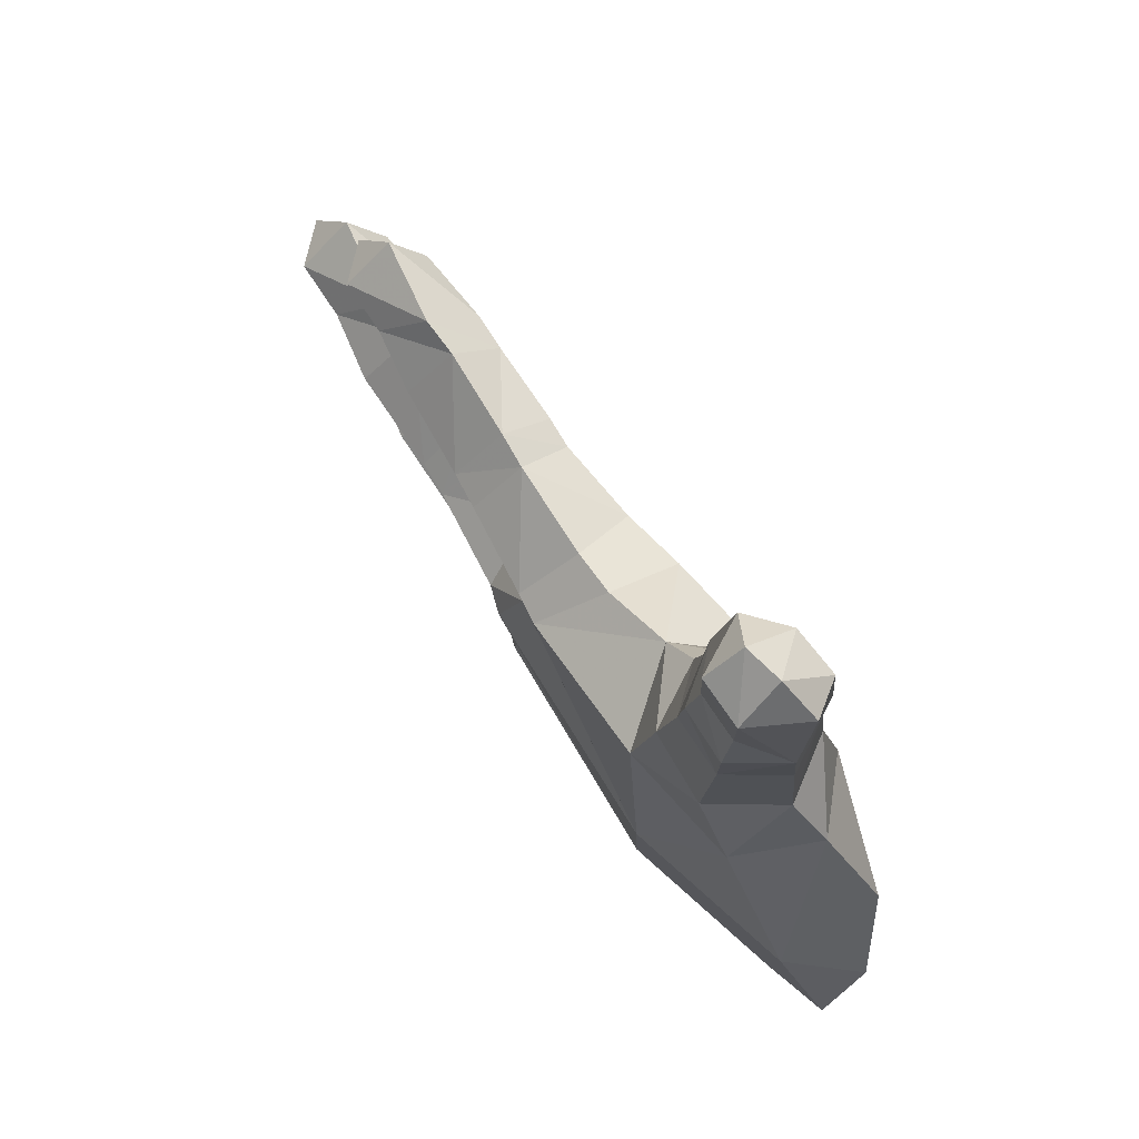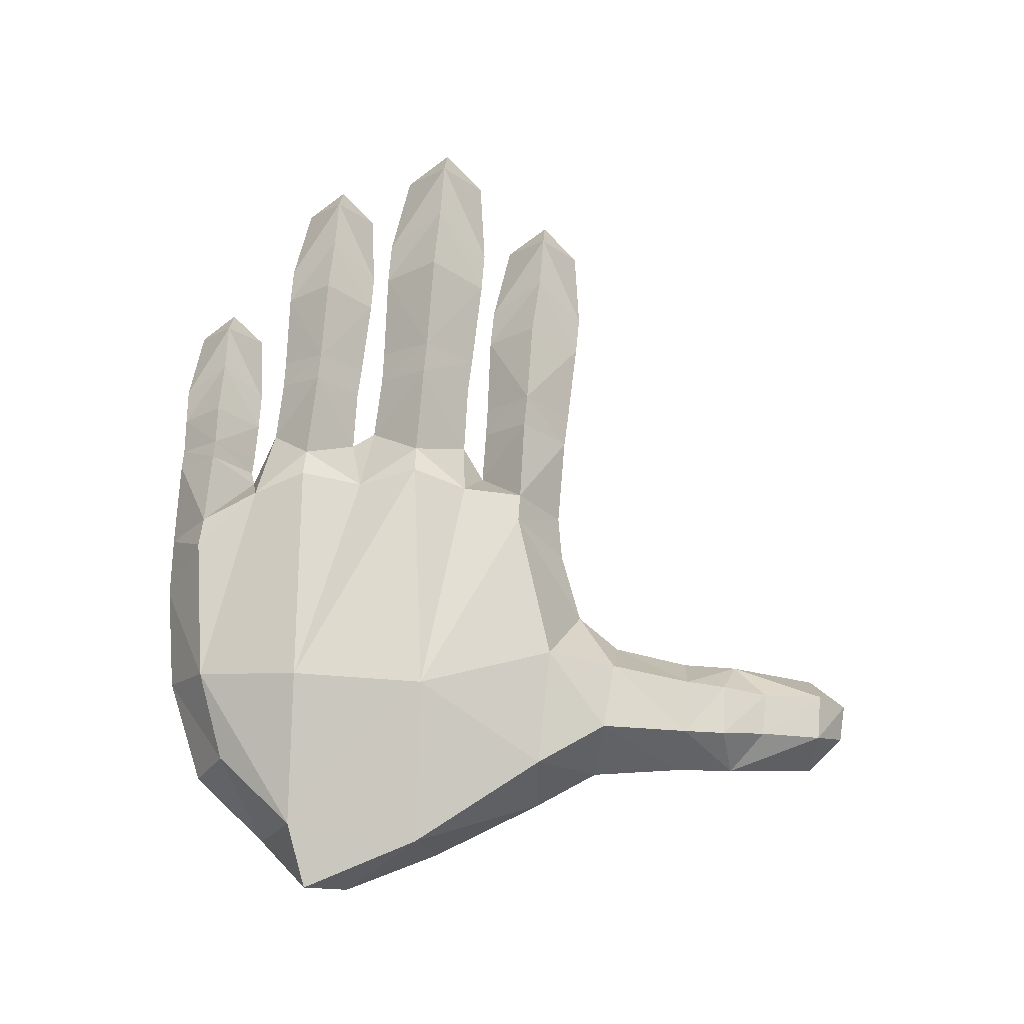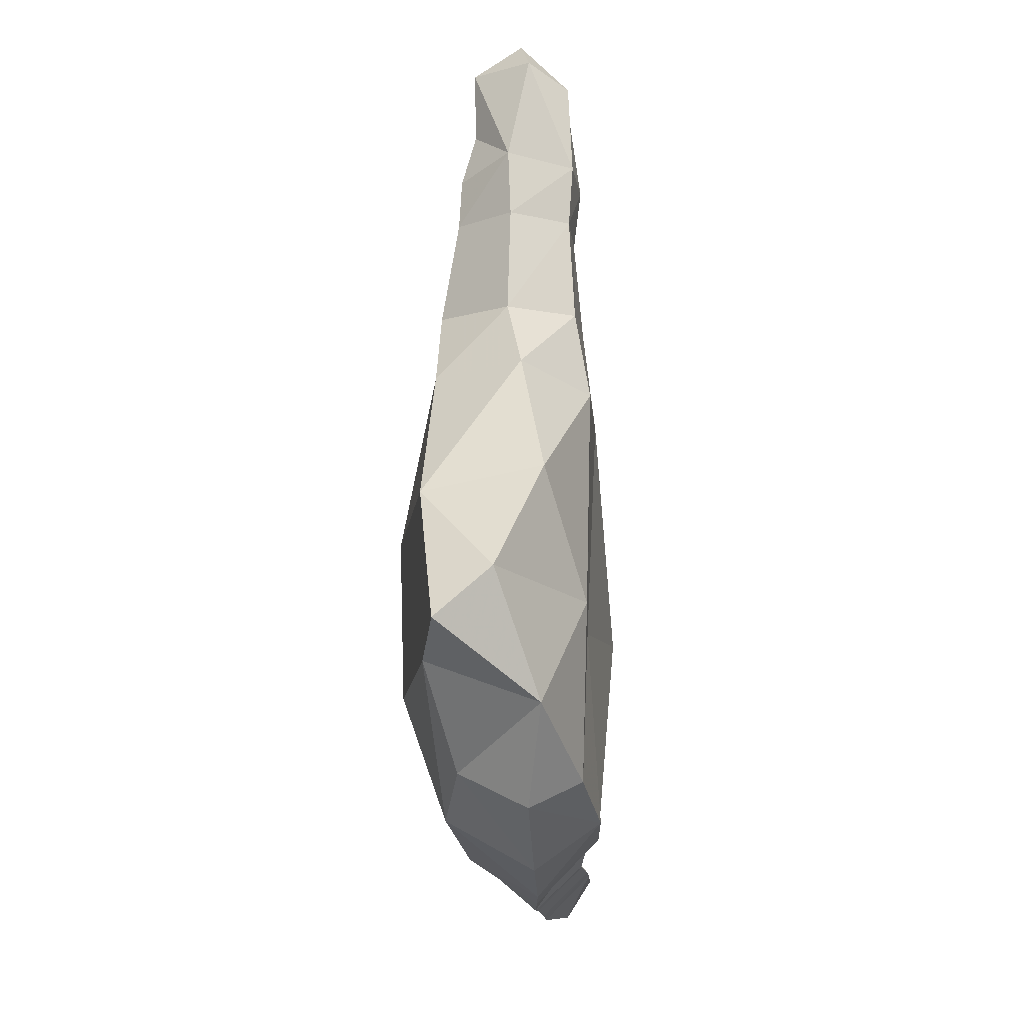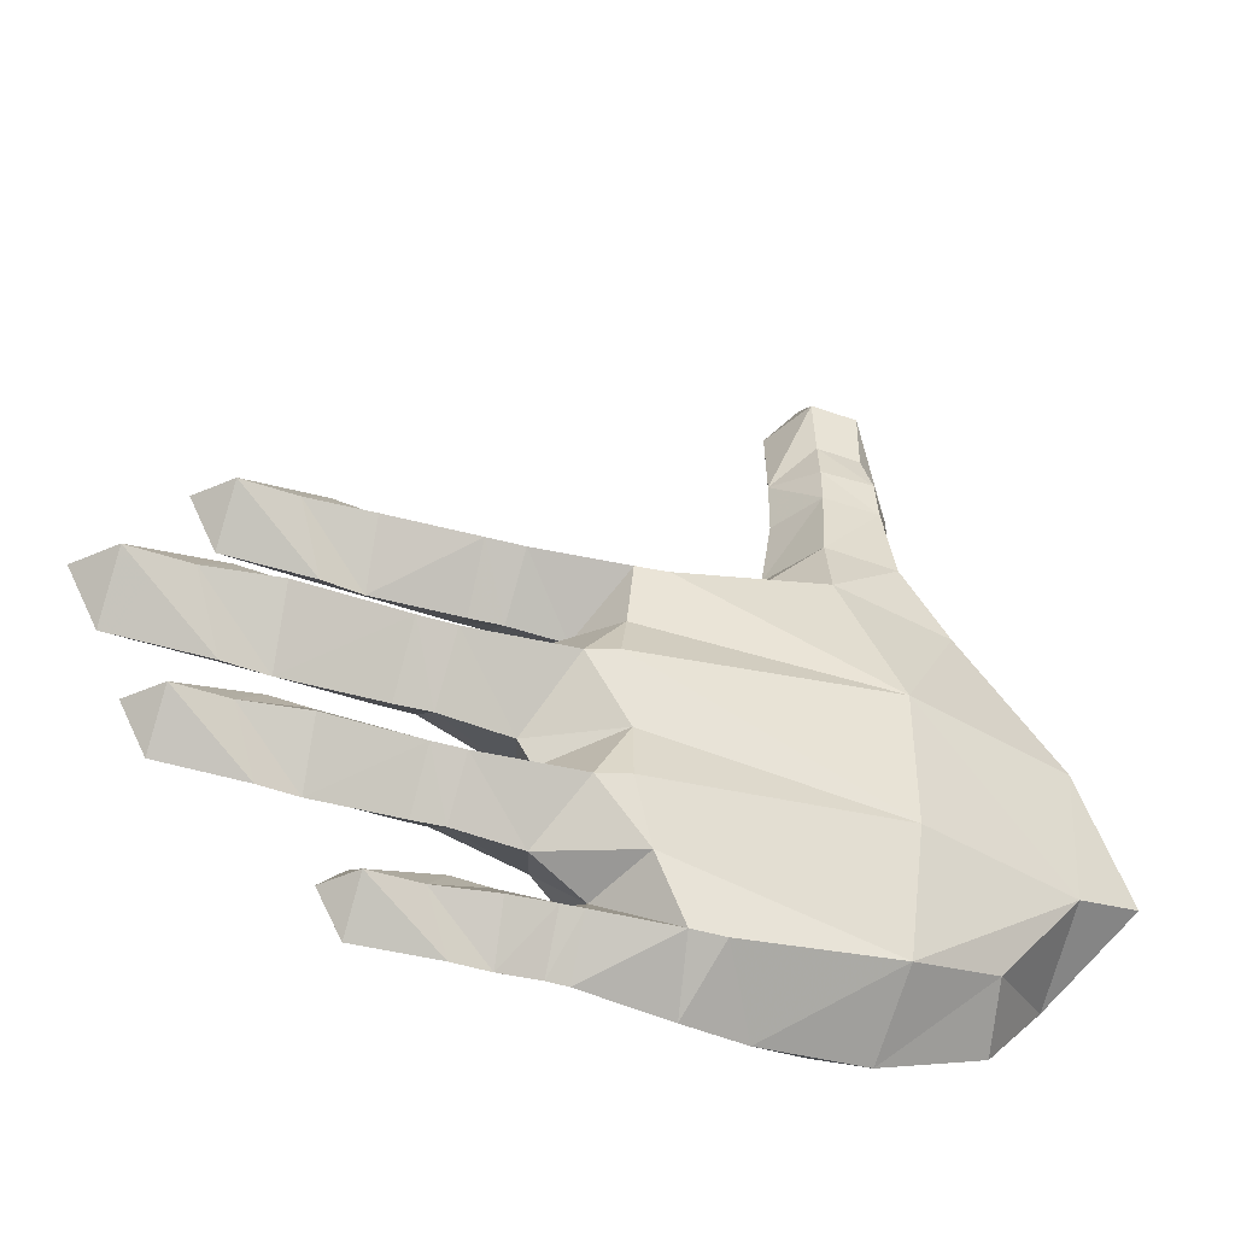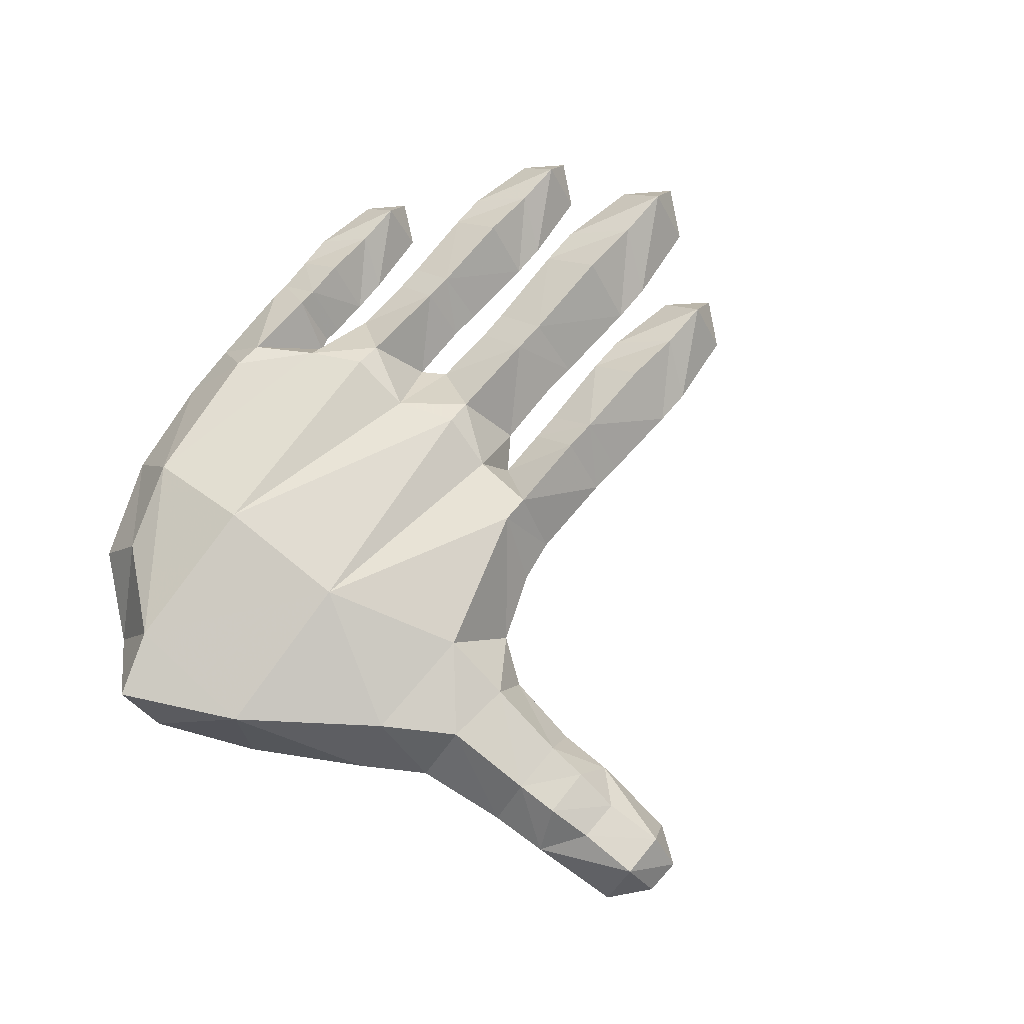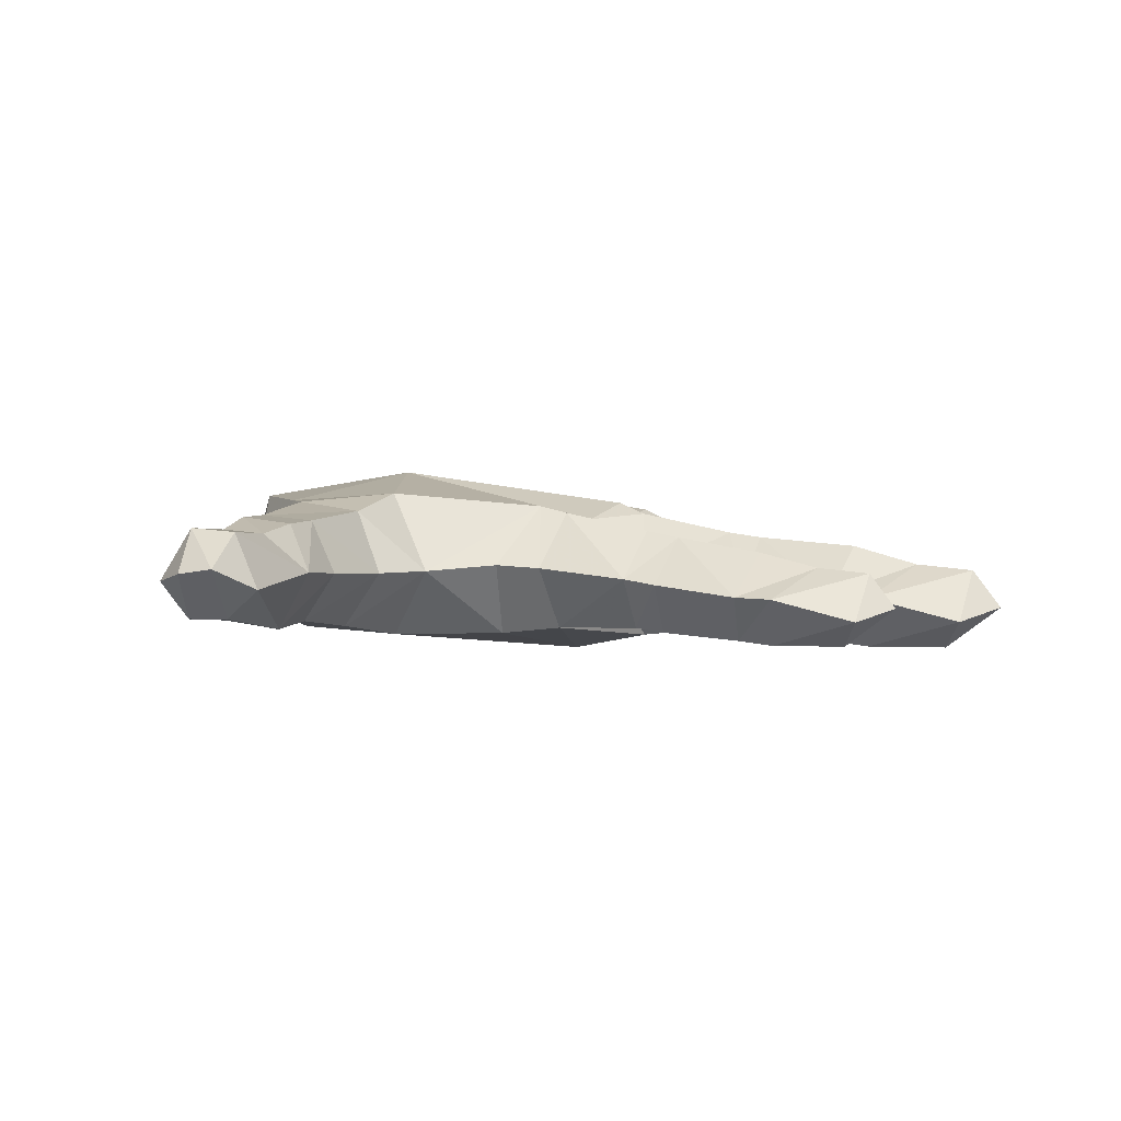
<metadata>
{"format":"obj","ext":"obj","renderer":"f3d","projection":"perspective","resolution":1024,"background":"white","views":[{"elev":77.4,"azim":-129.6,"up":"+Z"},{"elev":79.1,"azim":-85.5,"up":"+Y"},{"elev":-13.5,"azim":-89.5,"up":"+Z"},{"elev":-47.8,"azim":153.1,"up":"+Z"},{"elev":77.1,"azim":-50.5,"up":"+Y"},{"elev":0.4,"azim":20.5,"up":"+Y"}]}
</metadata>
<code>
v -0.3834 0.03631 -0.1803
v -0.447 0.07662 -0.06233
v -0.314 0.02987 0.04362
v -0.3749 0.09844 0.06215
v -0.2956 0.0441 0.1332
v -0.331 0.1122 0.1316
v -0.2871 0.04954 0.2355
v -0.3164 0.1092 0.237
v -0.2868 0.04541 0.2957
v -0.3127 0.1117 0.3034
v -0.3037 0.09051 0.4065
v -0.2814 0.04967 0.3852
v -0.2611 0.09855 0.4426
v -0.23 0.05011 0.3926
v -0.2215 0.03607 0.2926
v -0.2207 0.04325 0.2336
v -0.217 0.03447 0.137
v -0.1925 0.03136 -0.1752
v -0.3397 0.04029 -0.3449
v -0.231 0.02065 -0.3721
v -0.1157 0.02 -0.3775
v -0.03736 0 -0.1605
v -0.1967 0.02182 0.04129
v -0.04657 0.02558 -0.3631
v -0.06814 0.02395 0.01555
v -0.1888 0.08181 0.4025
v -0.1804 0.09878 0.3017
v -0.2131 0.1426 0.4073
v -0.22 0.1037 0.4443
v -0.2652 0.1471 0.4074
v -0.2652 0.146 0.3379
v -0.2162 0.1414 0.3387
v -0.2111 0.1526 0.2855
v -0.2086 0.1566 0.2385
v -0.1807 0.0974 0.2383
v -0.1671 0.09638 0.1497
v -0.1973 0.1684 0.1437
v -0.189 0.1907 0.06198
v 0.01085 0.1609 -0.196
v 0.03206 0.181 -0.1265
v 0.06225 0.1676 -0.1282
v -0.2426 0.2167 -0.2501
v -0.2415 0.2211 -0.0937
v -0.3252 0.1833 0.05844
v -0.4337 0.1928 -0.08438
v -0.2741 0.1798 0.1363
v -0.2711 0.1629 0.2381
v -0.2694 0.1601 0.2868
v -0.5 0.1783 -0.2164
v -0.4247 0.1896 -0.243
v -0.4471 0.08015 -0.2853
v -0.003962 0.1019 0.06107
v 0.1001 0.0896 0.06172
v 0.09799 0.03195 0.0101
v 0.1382 0.08312 0.06378
v 0.2762 0.06786 0.06905
v 0.2338 0.06982 0.06791
v 0.2225 0.01847 0.01092
v 0.2634 0.01368 0.01176
v 0.3699 0.0432 0.05713
v 0.3473 0.01402 0.01254
v 0.4059 0.05746 0.01294
v 0.3708 0.04317 -0.03207
v 0.2783 0.06782 -0.04608
v 0.2346 0.06997 -0.04737
v 0.1396 0.08317 -0.04349
v 0.132 0.02681 0.01087
v 0.1047 0.08925 -0.04269
v 0.04254 0.09525 -0.04226
v 0.002968 0.03099 0.01194
v 0.08156 0.09591 -0.06967
v 0.1634 0.08875 -0.0716
v 0.05681 0.01753 -0.1472
v 0.1617 0.02828 -0.129
v 0.1991 0.02265 -0.1285
v 0.2043 0.08233 -0.06963
v 0.2986 0.01351 -0.1291
v 0.3113 0.06984 -0.06573
v 0.3579 0.06727 -0.06558
v 0.3435 0.008204 -0.1286
v 0.4609 0.04035 -0.07963
v 0.4356 0.008414 -0.1284
v 0.5 0.0561 -0.1285
v 0.4612 0.04065 -0.1777
v 0.3596 0.06879 -0.1921
v 0.3116 0.0719 -0.1924
v 0.2054 0.08414 -0.1875
v 0.168 0.0901 -0.1863
v 0.1807 0.08244 -0.2157
v 0.1457 0.08844 -0.2173
v 0.1441 0.03552 -0.2669
v 0.1763 0.03049 -0.2664
v 0.2617 0.02216 -0.2668
v 0.3126 0.06808 -0.212
v 0.2726 0.07053 -0.2122
v 0.3003 0.01744 -0.2662
v 0.4011 0.04472 -0.2239
v 0.3795 0.01731 -0.2659
v 0.4349 0.05822 -0.2658
v 0.4016 0.0452 -0.3082
v 0.3143 0.07042 -0.3208
v 0.2731 0.07359 -0.3211
v 0.1819 0.0852 -0.317
v 0.1499 0.0907 -0.316
v 0.0405 0.01884 -0.2656
v 0.07796 0.09692 -0.3187
v 0.2491 0.05888 -0.397
v 0.2185 0.04624 -0.3572
v 0.1974 0.02135 -0.3961
v 0.217 0.04717 -0.436
v 0.1238 0.02436 -0.3952
v 0.1347 0.07306 -0.4443
v 0.03035 0.08514 -0.4402
v -0.1391 0.08302 -0.4379
v -0.2572 0.08657 -0.4211
v -0.3745 0.09208 -0.3733
v 0.01159 0.167 0.009546
v 0.1106 0.1455 0.007273
v 0.2472 0.1204 0.00765
v 0.316 0.103 0.0124
v 0.3761 0.09687 0.01276
v 0.1495 0.1377 0.008204
v -0.0213 0.1751 0.009801
v -0.05421 0.1054 0.06934
v -0.009805 0.1573 -0.3291
v -0.04751 0.1463 -0.3933
v -0.08168 0.1536 -0.3954
v -0.2486 0.1737 -0.3719
v -0.3503 0.1592 -0.3378
v -0.0697 0.08375 -0.4398
v 0.03915 0.1297 -0.3931
v 0.05226 0.08192 -0.4396
v 0.01529 0.08494 -0.3426
v 0.4067 0.09547 -0.2659
v 0.35 0.1013 -0.2659
v 0.2849 0.1205 -0.2669
v 0.1863 0.1307 -0.2661
v 0.1534 0.1361 -0.2666
v 0.0483 0.1609 -0.2686
v 0.01727 0.1754 -0.2689
v 0.2223 0.09425 -0.3964
v 0.1684 0.09976 -0.3954
v 0.01606 0.1604 -0.06211
v 0.2107 0.1383 -0.1282
v 0.3255 0.1279 -0.1293
v 0.4013 0.1061 -0.1283
v 0.4673 0.09941 -0.1284
v -0.1314 0.09837 0.09867
v 0.02353 0.03488 -0.3935
v 0.03074 0.07999 -0.3476
v 0.05126 0.07688 -0.3467
v 0.04235 0.03365 -0.3928
v 0.08499 0.02711 -0.3945
v 0.0964 0.07041 -0.3466
v 0.1366 0.06858 -0.3469
v 0.09497 0.07583 -0.4424
v 0.06055 0.1252 -0.3927
v 0.107 0.1176 -0.395
v 0.07404 0.09535 -0.216
v 0.172 0.1442 -0.1289
v 0.09172 0.09626 -0.1897
v -0.4986 0.1229 -0.1682
f 2 1 3
f 4 2 3
f 4 3 5
f 6 4 5
f 6 5 7
f 8 6 7
f 8 7 9
f 10 8 9
f 11 10 9
f 11 9 12
f 13 11 12
f 14 12 9
f 14 13 12
f 15 14 9
f 15 9 7
f 16 7 5
f 16 15 7
f 17 16 5
f 18 3 1
f 19 18 1
f 18 19 20
f 18 20 21
f 22 18 21
f 23 17 5
f 23 5 3
f 18 23 3
f 18 22 23
f 22 21 24
f 105 22 24
f 22 105 73
f 22 73 70
f 25 22 70
f 22 25 23
f 26 27 28
f 29 26 28
f 29 28 30
f 13 29 30
f 13 30 11
f 10 11 30
f 31 10 30
f 31 30 28
f 32 31 28
f 32 28 27
f 33 32 27
f 34 33 27
f 34 27 35
f 34 35 36
f 37 34 36
f 37 36 148
f 38 37 148
f 39 40 41
f 40 39 42
f 43 40 42
f 38 43 44
f 43 45 44
f 37 38 46
f 38 44 46
f 34 37 47
f 37 46 47
f 33 34 47
f 32 48 31
f 10 48 47
f 33 47 48
f 10 31 48
f 32 33 48
f 8 10 47
f 8 47 46
f 6 8 46
f 6 46 44
f 4 6 44
f 4 44 45
f 2 4 45
f 2 45 162
f 45 49 162
f 45 43 50
f 43 42 50
f 49 45 50
f 49 50 51
f 49 51 162
f 29 13 14
f 26 14 15
f 26 29 14
f 27 26 15
f 35 15 16
f 35 27 15
f 36 35 16
f 36 16 17
f 148 36 17
f 52 25 70
f 53 52 70
f 53 70 54
f 55 53 54
f 56 57 58
f 56 58 59
f 60 56 59
f 60 59 61
f 62 60 61
f 63 62 61
f 63 61 59
f 64 63 59
f 64 59 58
f 65 64 58
f 66 65 58
f 66 58 67
f 68 66 67
f 69 68 70
f 71 69 73
f 69 70 73
f 72 73 74
f 72 74 75
f 76 72 75
f 76 75 77
f 78 76 77
f 79 78 77
f 79 77 80
f 81 79 80
f 81 80 82
f 83 81 82
f 84 83 82
f 84 82 80
f 85 84 80
f 85 80 77
f 86 85 77
f 87 86 77
f 87 77 75
f 87 75 74
f 88 87 74
f 88 74 73
f 159 73 105
f 89 90 91
f 89 91 92
f 89 92 93
f 94 95 93
f 95 89 93
f 94 93 96
f 97 94 96
f 97 96 98
f 99 97 98
f 100 99 98
f 100 98 96
f 101 100 96
f 101 96 93
f 102 101 93
f 103 102 93
f 103 93 92
f 103 92 91
f 104 91 105
f 106 104 105
f 107 108 109
f 110 107 109
f 110 109 111
f 112 110 111
f 130 113 24
f 114 21 20
f 115 114 20
f 116 20 19
f 51 116 19
f 116 115 20
f 51 19 1
f 162 51 1
f 69 117 118
f 68 69 118
f 68 118 122
f 66 68 122
f 65 66 122
f 65 119 120
f 64 65 120
f 64 120 121
f 63 64 121
f 63 121 62
f 60 62 121
f 56 60 121
f 56 121 120
f 57 56 120
f 57 120 119
f 57 119 122
f 55 57 122
f 53 55 122
f 53 118 117
f 52 53 117
f 43 38 123
f 52 117 123
f 124 52 123
f 125 126 127
f 50 42 128
f 42 125 128
f 125 127 128
f 51 50 129
f 50 128 129
f 51 129 116
f 115 129 128
f 115 116 129
f 114 128 127
f 114 115 128
f 130 114 127
f 130 127 126
f 113 126 131
f 132 113 131
f 133 126 125
f 97 99 134
f 94 97 134
f 94 134 135
f 95 94 135
f 95 135 136
f 95 136 137
f 89 95 137
f 90 89 137
f 159 90 138
f 90 137 138
f 106 125 139
f 125 42 140
f 42 39 140
f 125 140 139
f 39 139 140
f 103 104 137
f 102 103 137
f 102 137 136
f 102 136 135
f 101 102 135
f 101 135 134
f 100 101 134
f 100 134 99
f 141 107 110
f 141 110 112
f 142 141 112
f 107 141 108
f 40 43 143
f 40 143 41
f 43 123 143
f 143 69 71
f 144 76 78
f 145 144 78
f 146 145 78
f 146 78 79
f 147 146 79
f 147 79 81
f 83 147 81
f 147 83 84
f 147 84 85
f 146 147 85
f 145 146 86
f 144 145 86
f 146 85 86
f 144 86 87
f 144 87 88
f 160 144 88
f 2 162 1
f 124 123 148
f 38 148 123
f 148 23 25
f 148 17 23
f 124 148 25
f 52 124 25
f 55 54 67
f 55 67 58
f 57 55 58
f 68 54 70
f 68 67 54
f 72 71 73
f 161 88 73
f 159 161 73
f 90 159 105
f 90 105 91
f 104 103 91
f 133 105 24
f 133 106 105
f 133 24 149
f 150 133 149
f 151 150 149
f 151 149 152
f 151 152 153
f 154 151 153
f 154 153 111
f 155 154 111
f 108 155 111
f 108 111 109
f 112 111 153
f 156 112 153
f 132 156 153
f 132 153 152
f 113 132 152
f 113 152 149
f 113 149 24
f 130 24 21
f 114 130 21
f 143 123 117
f 65 122 119
f 53 122 118
f 113 130 126
f 132 131 157
f 156 132 157
f 142 112 156
f 158 142 156
f 142 158 154
f 156 157 158
f 154 158 157
f 151 154 157
f 150 151 157
f 150 157 131
f 133 150 131
f 133 131 126
f 106 133 125
f 39 159 139
f 159 138 139
f 106 139 138
f 104 106 138
f 104 138 137
f 141 142 155
f 142 154 155
f 141 155 108
f 160 41 71
f 144 160 76
f 160 71 72
f 160 72 76
f 39 41 161
f 41 160 161
f 160 88 161
f 39 161 159
f 69 143 117
f 41 143 71

</code>
